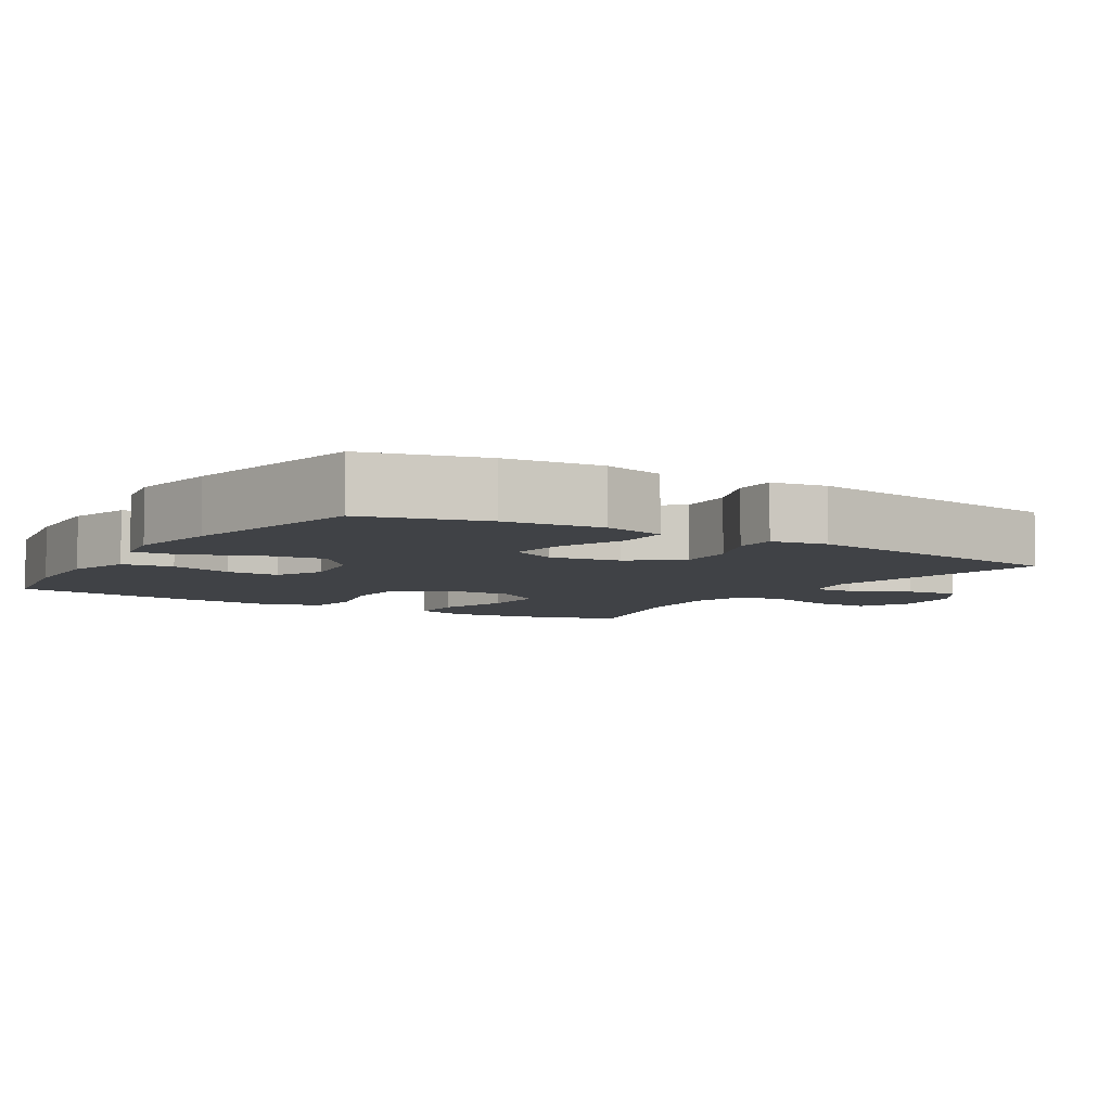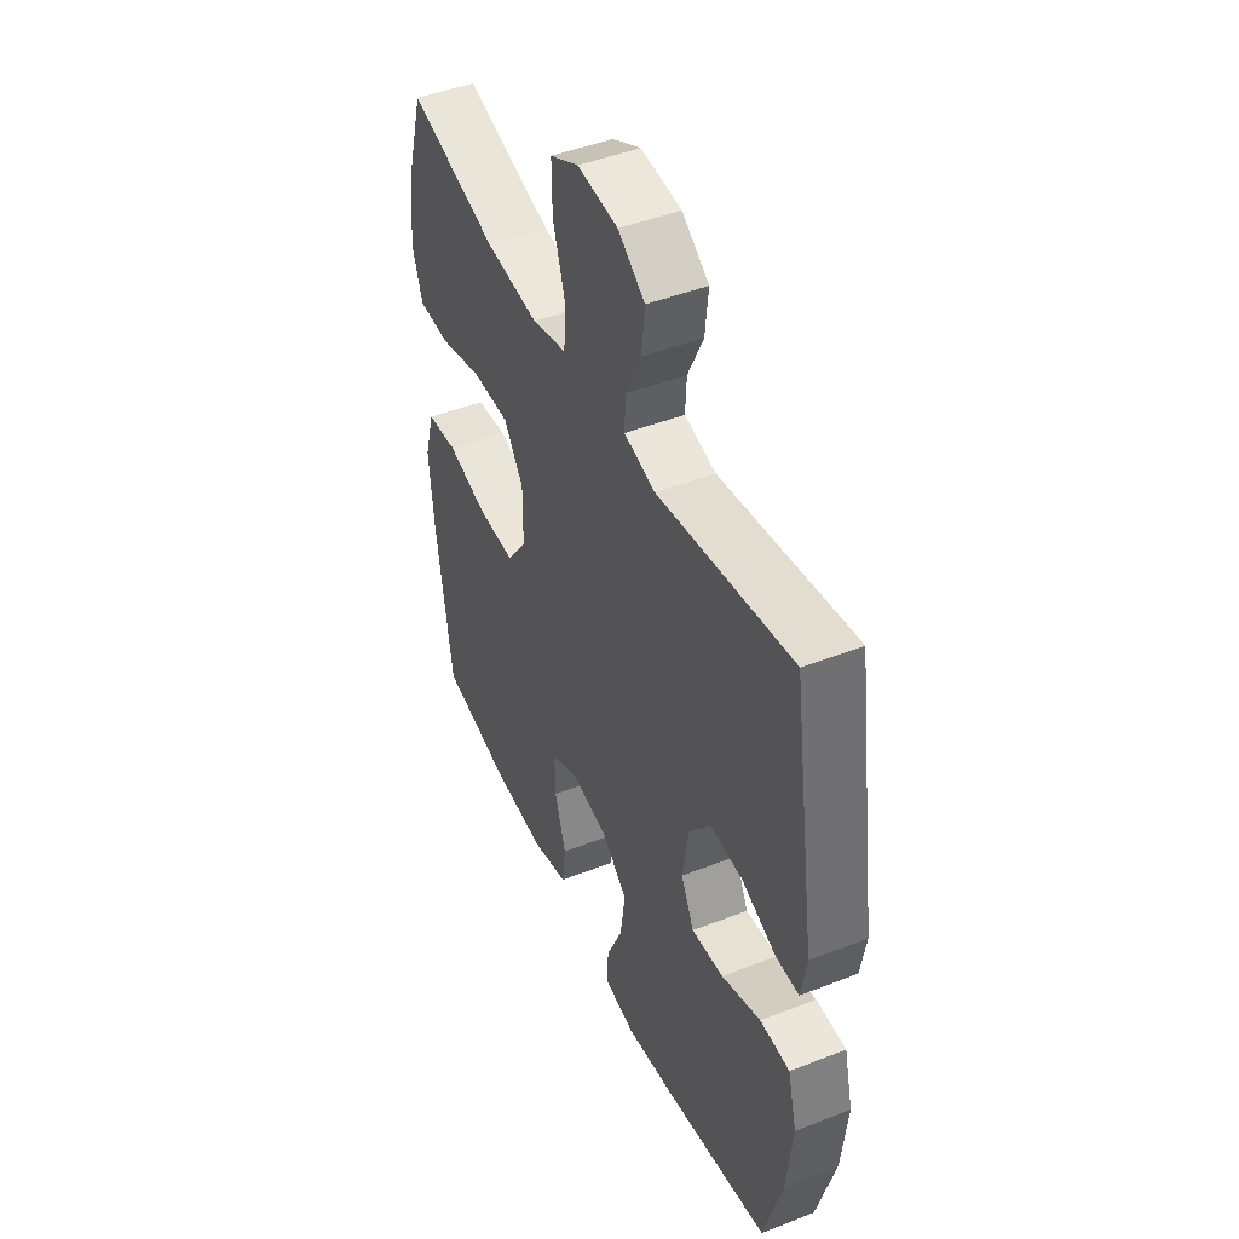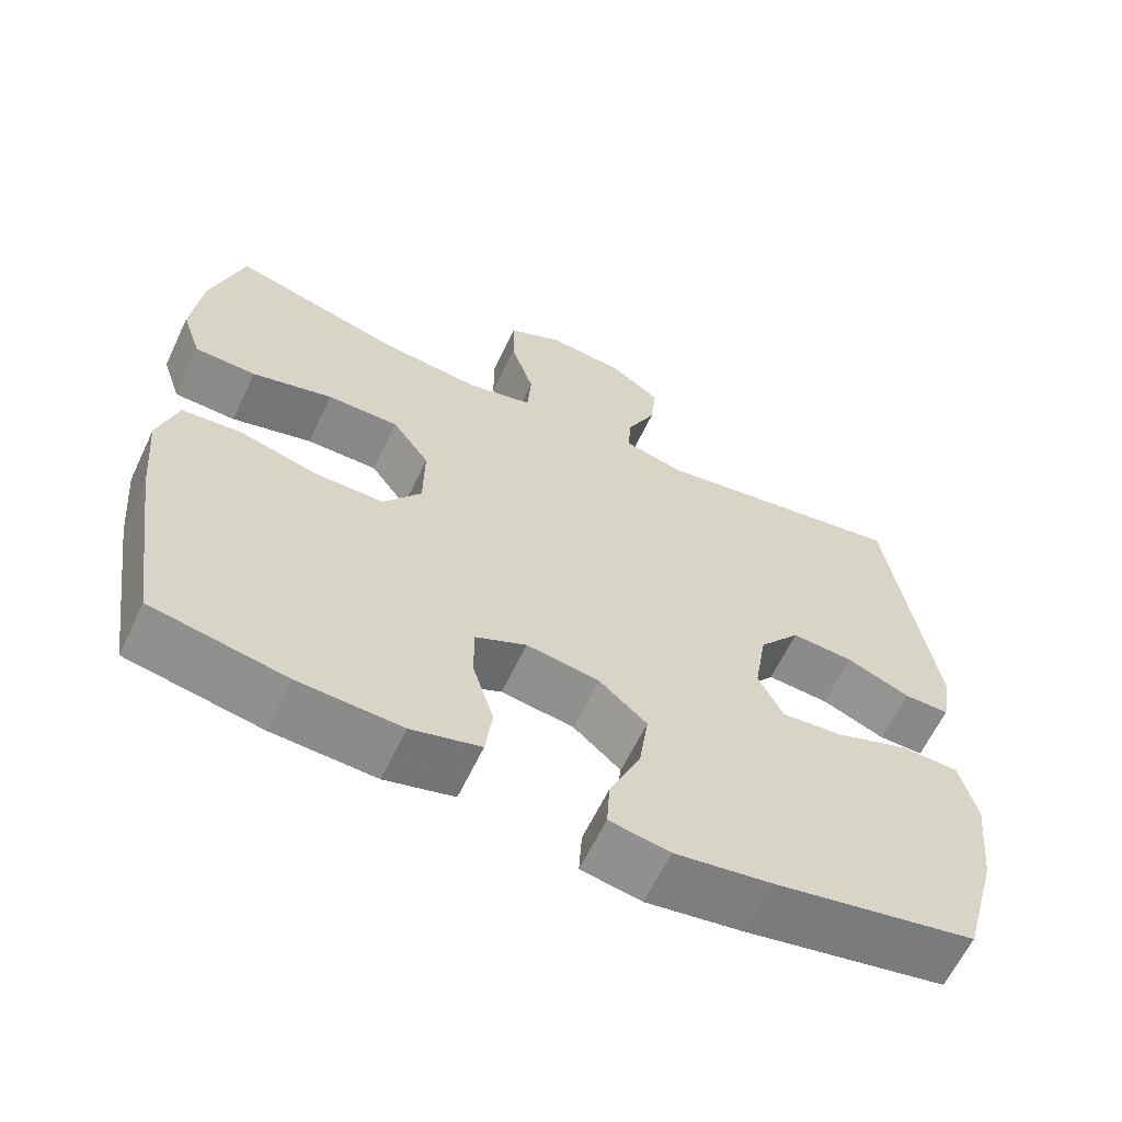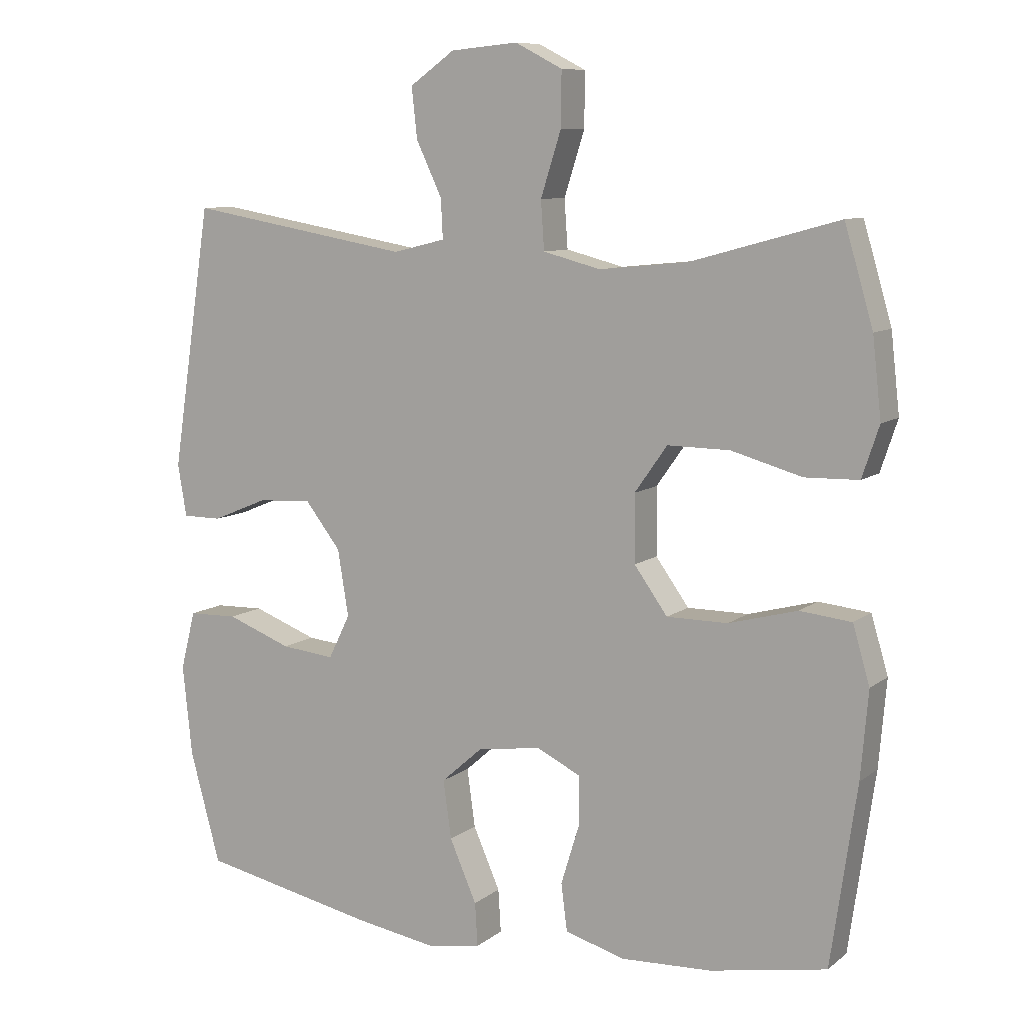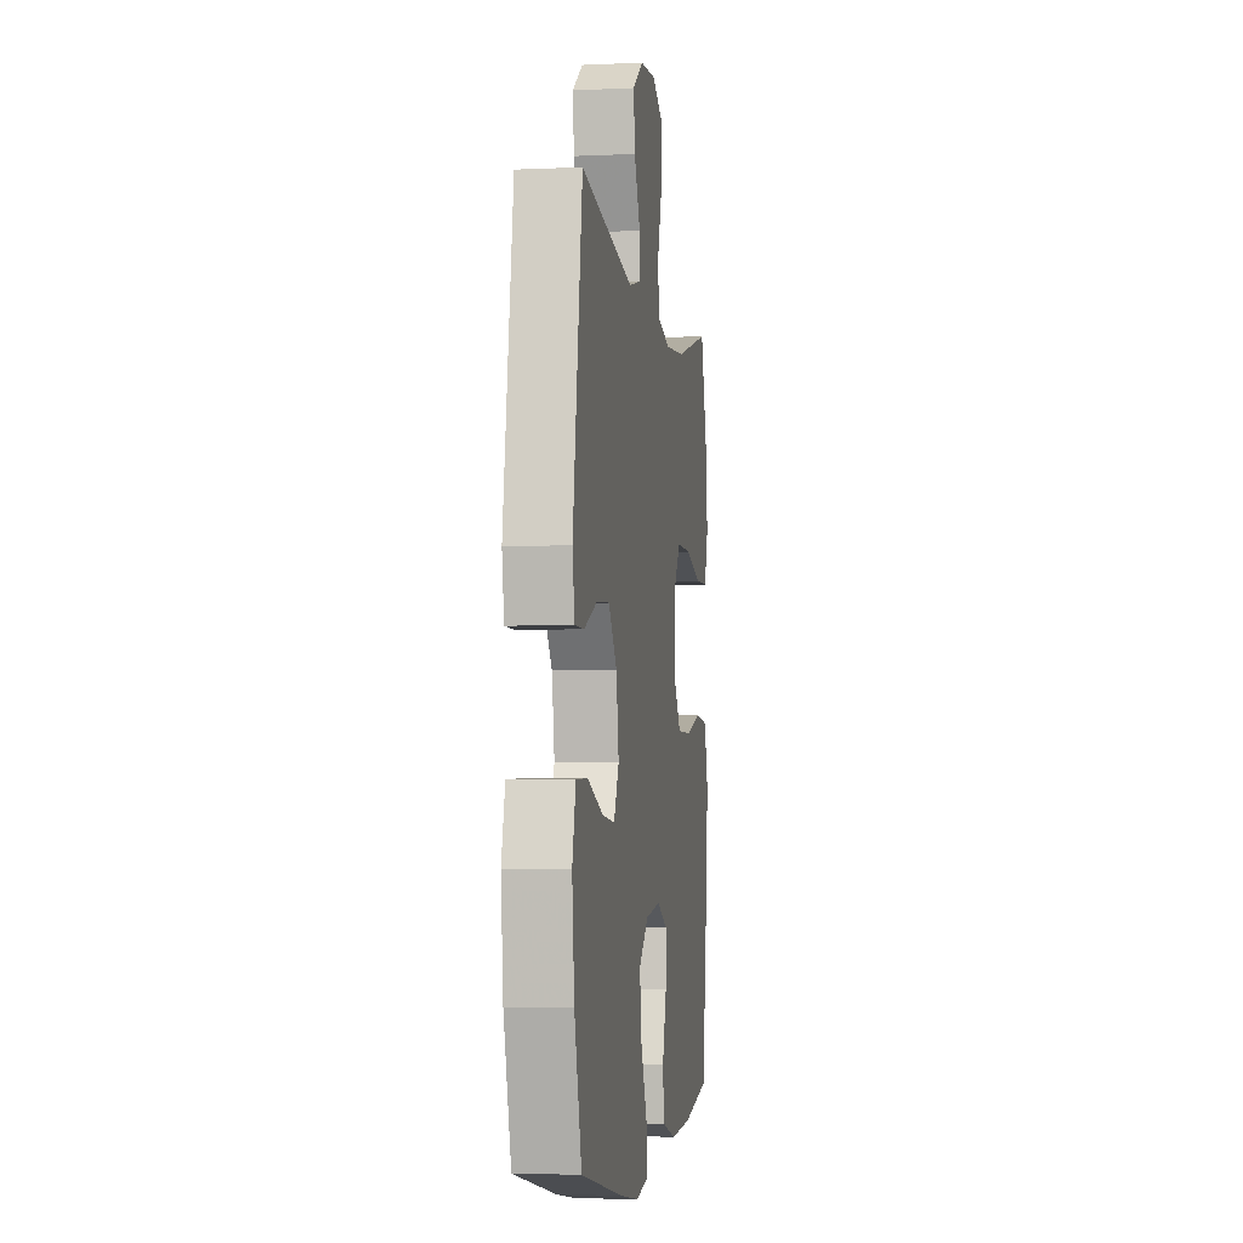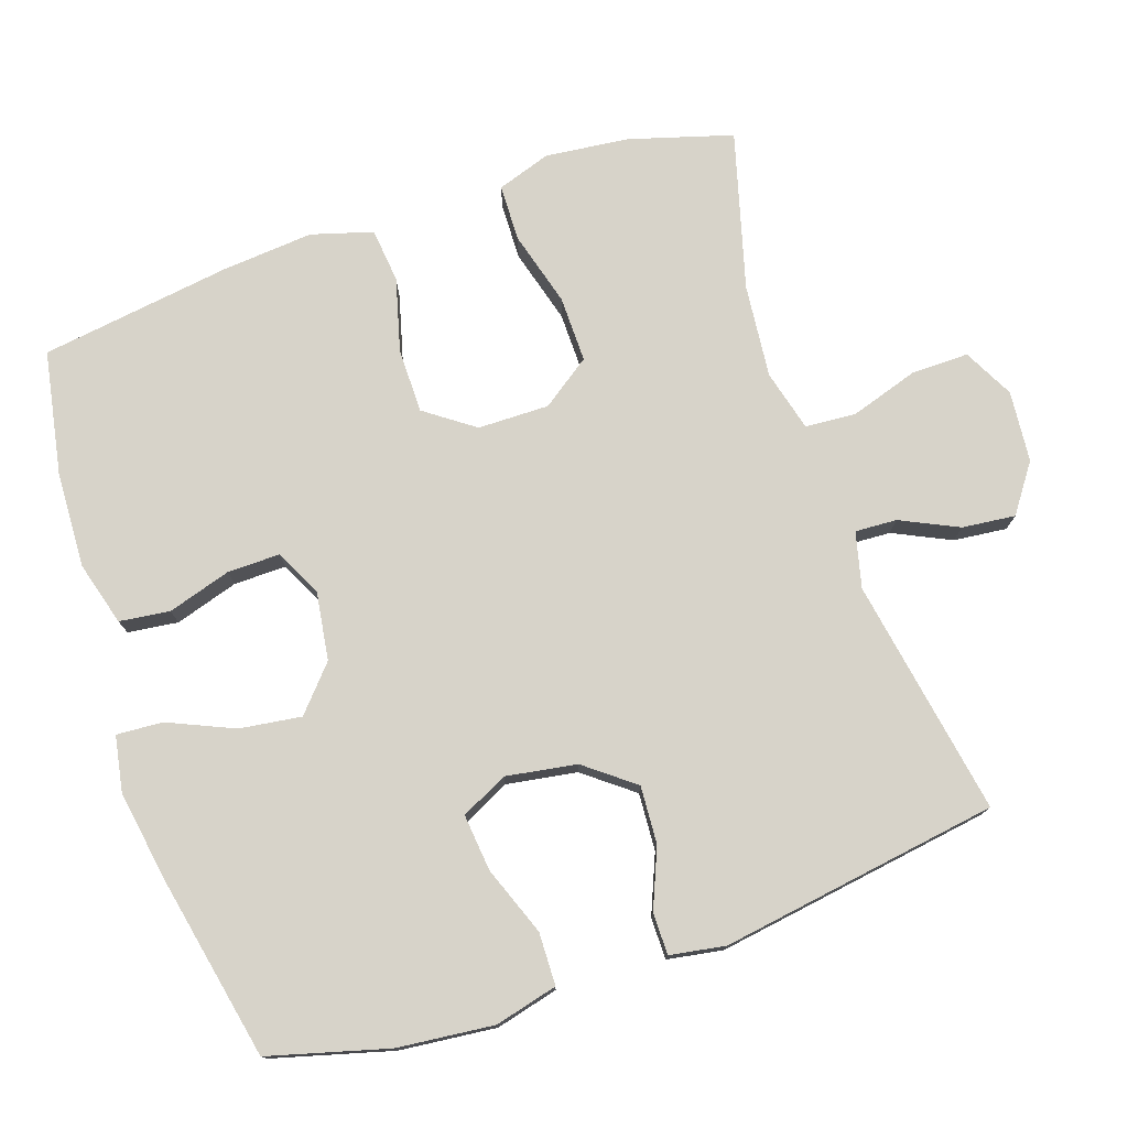
<metadata>
{"format":"obj","ext":"obj","renderer":"f3d","projection":"perspective","resolution":1024,"background":"white","views":[{"elev":-6.1,"azim":-122.0,"up":"+Y"},{"elev":46.1,"azim":-114.1,"up":"+Z"},{"elev":-62.9,"azim":154.6,"up":"+Z"},{"elev":9.1,"azim":28.6,"up":"+Z"},{"elev":-4.1,"azim":-81.5,"up":"+Z"},{"elev":76.3,"azim":-108.7,"up":"+Y"}]}
</metadata>
<code>
v -0.5 0.07 0.5
v -0.17 0.07 0.443
v -0.093 0.07 0.462
v -0.096 0.07 0.52
v -0.134 0.07 0.6
v -0.142 0.07 0.674
v -0.076 0.07 0.721
v 0.023 0.07 0.73
v 0.093 0.07 0.694
v 0.092 0.07 0.614
v 0.062 0.07 0.52
v 0.067 0.07 0.449
v 0.152 0.07 0.427
v 0.282 0.07 0.44
v 0.5 0.07 0.5
v 0.542 0.07 0.357
v 0.555 0.07 0.241
v 0.53 0.07 0.166
v 0.451 0.07 0.164
v 0.347 0.07 0.193
v 0.255 0.07 0.194
v 0.207 0.07 0.126
v 0.208 0.07 0.027
v 0.257 0.07 -0.041
v 0.347 0.07 -0.041
v 0.448 0.07 -0.014
v 0.524 0.07 -0.022
v 0.549 0.07 -0.107
v 0.538 0.07 -0.235
v 0.5 0.07 -0.5
v 0.328 0.07 -0.532
v 0.195 0.07 -0.538
v 0.106 0.07 -0.513
v 0.097 0.07 -0.443
v 0.124 0.07 -0.355
v 0.125 0.07 -0.282
v 0.059 0.07 -0.25
v -0.035 0.07 -0.264
v -0.096 0.07 -0.318
v -0.084 0.07 -0.404
v -0.044 0.07 -0.495
v -0.04 0.07 -0.559
v -0.117 0.07 -0.573
v -0.241 0.07 -0.553
v -0.5 0.07 -0.5
v -0.545 0.07 -0.335
v -0.559 0.07 -0.201
v -0.537 0.07 -0.114
v -0.464 0.07 -0.112
v -0.368 0.07 -0.148
v -0.289 0.07 -0.156
v -0.257 0.07 -0.091
v -0.273 0.07 0.007
v -0.326 0.07 0.075
v -0.406 0.07 0.07
v -0.488 0.07 0.036
v -0.546 0.07 0.036
v -0.559 0.07 0.113
v -0.5 0 0.5
v -0.17 0 0.443
v -0.093 0 0.462
v -0.096 0 0.52
v -0.134 0 0.6
v -0.142 0 0.674
v -0.076 0 0.721
v 0.023 0 0.73
v 0.093 0 0.694
v 0.092 0 0.614
v 0.062 0 0.52
v 0.067 0 0.449
v 0.152 0 0.427
v 0.282 0 0.44
v 0.5 0 0.5
v 0.542 0 0.357
v 0.555 0 0.241
v 0.53 0 0.166
v 0.451 0 0.164
v 0.347 0 0.193
v 0.255 0 0.194
v 0.207 0 0.126
v 0.208 0 0.027
v 0.257 0 -0.041
v 0.347 0 -0.041
v 0.448 0 -0.014
v 0.524 0 -0.022
v 0.549 0 -0.107
v 0.538 0 -0.235
v 0.5 0 -0.5
v 0.328 0 -0.532
v 0.195 0 -0.538
v 0.106 0 -0.513
v 0.097 0 -0.443
v 0.124 0 -0.355
v 0.125 0 -0.282
v 0.059 0 -0.25
v -0.035 0 -0.264
v -0.096 0 -0.318
v -0.084 0 -0.404
v -0.044 0 -0.495
v -0.04 0 -0.559
v -0.117 0 -0.573
v -0.241 0 -0.553
v -0.5 0 -0.5
v -0.545 0 -0.335
v -0.559 0 -0.201
v -0.537 0 -0.114
v -0.464 0 -0.112
v -0.368 0 -0.148
v -0.289 0 -0.156
v -0.257 0 -0.091
v -0.273 0 0.007
v -0.326 0 0.075
v -0.406 0 0.07
v -0.488 0 0.036
v -0.546 0 0.036
v -0.559 0 0.113
f 55 56 57 58
f 54 55 58 1
f 53 54 1 2
f 52 53 2 3
f 47 48 49 50
f 47 50 51
f 46 47 51
f 45 46 51
f 44 45 51
f 43 44 51 52
f 40 41 42 43
f 39 40 43 52
f 32 33 34 35
f 32 35 36
f 31 32 36
f 30 31 36
f 29 30 36
f 28 29 36 37
f 25 26 27 28
f 24 25 28 37
f 17 18 19 20
f 17 20 21
f 14 15 16 17
f 13 14 17 21
f 12 13 21 22
f 8 9 10 11
f 8 11 12
f 7 8 12
f 4 5 6 7
f 3 4 7 12
f 38 39 52 3
f 23 24 37 38
f 22 23 38
f 3 12 22 38
f 116 115 114 113
f 59 116 113 112
f 60 59 112 111
f 61 60 111 110
f 108 107 106 105
f 109 108 105
f 109 105 104
f 109 104 103
f 109 103 102
f 110 109 102 101
f 101 100 99 98
f 110 101 98 97
f 93 92 91 90
f 94 93 90
f 94 90 89
f 94 89 88
f 94 88 87
f 95 94 87 86
f 86 85 84 83
f 95 86 83 82
f 78 77 76 75
f 79 78 75
f 75 74 73 72
f 79 75 72 71
f 80 79 71 70
f 69 68 67 66
f 70 69 66
f 70 66 65
f 65 64 63 62
f 70 65 62 61
f 61 110 97 96
f 96 95 82 81
f 96 81 80
f 96 80 70 61
f 1 59 60 2
f 2 60 61 3
f 3 61 62 4
f 4 62 63 5
f 5 63 64 6
f 6 64 65 7
f 7 65 66 8
f 8 66 67 9
f 9 67 68 10
f 10 68 69 11
f 11 69 70 12
f 12 70 71 13
f 13 71 72 14
f 14 72 73 15
f 15 73 74 16
f 16 74 75 17
f 17 75 76 18
f 18 76 77 19
f 19 77 78 20
f 20 78 79 21
f 21 79 80 22
f 22 80 81 23
f 23 81 82 24
f 24 82 83 25
f 25 83 84 26
f 26 84 85 27
f 27 85 86 28
f 28 86 87 29
f 29 87 88 30
f 30 88 89 31
f 31 89 90 32
f 32 90 91 33
f 33 91 92 34
f 34 92 93 35
f 35 93 94 36
f 36 94 95 37
f 37 95 96 38
f 38 96 97 39
f 39 97 98 40
f 40 98 99 41
f 41 99 100 42
f 42 100 101 43
f 43 101 102 44
f 44 102 103 45
f 45 103 104 46
f 46 104 105 47
f 47 105 106 48
f 48 106 107 49
f 49 107 108 50
f 50 108 109 51
f 51 109 110 52
f 52 110 111 53
f 53 111 112 54
f 54 112 113 55
f 55 113 114 56
f 56 114 115 57
f 57 115 116 58
f 58 116 59 1

</code>
